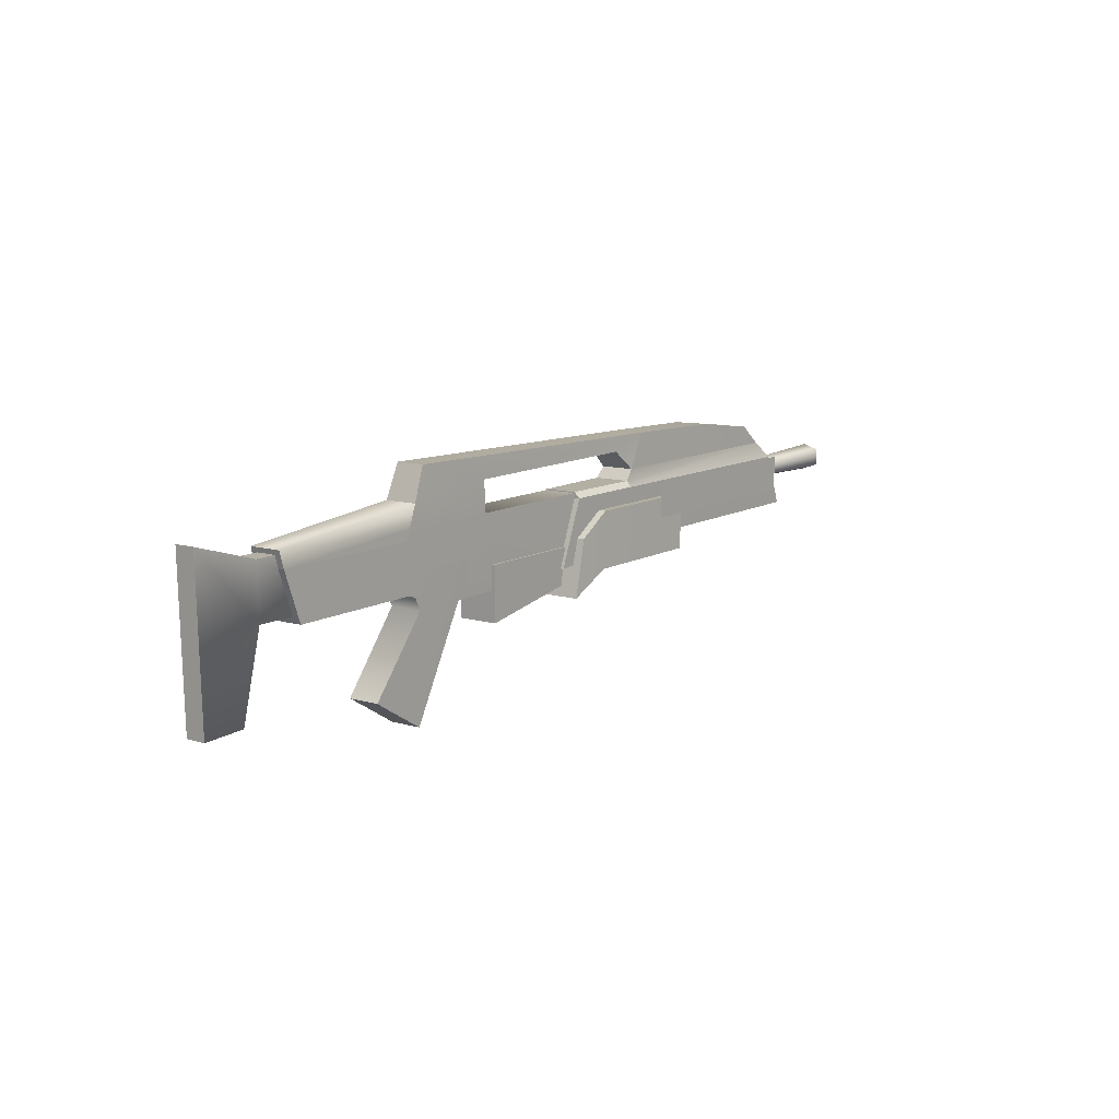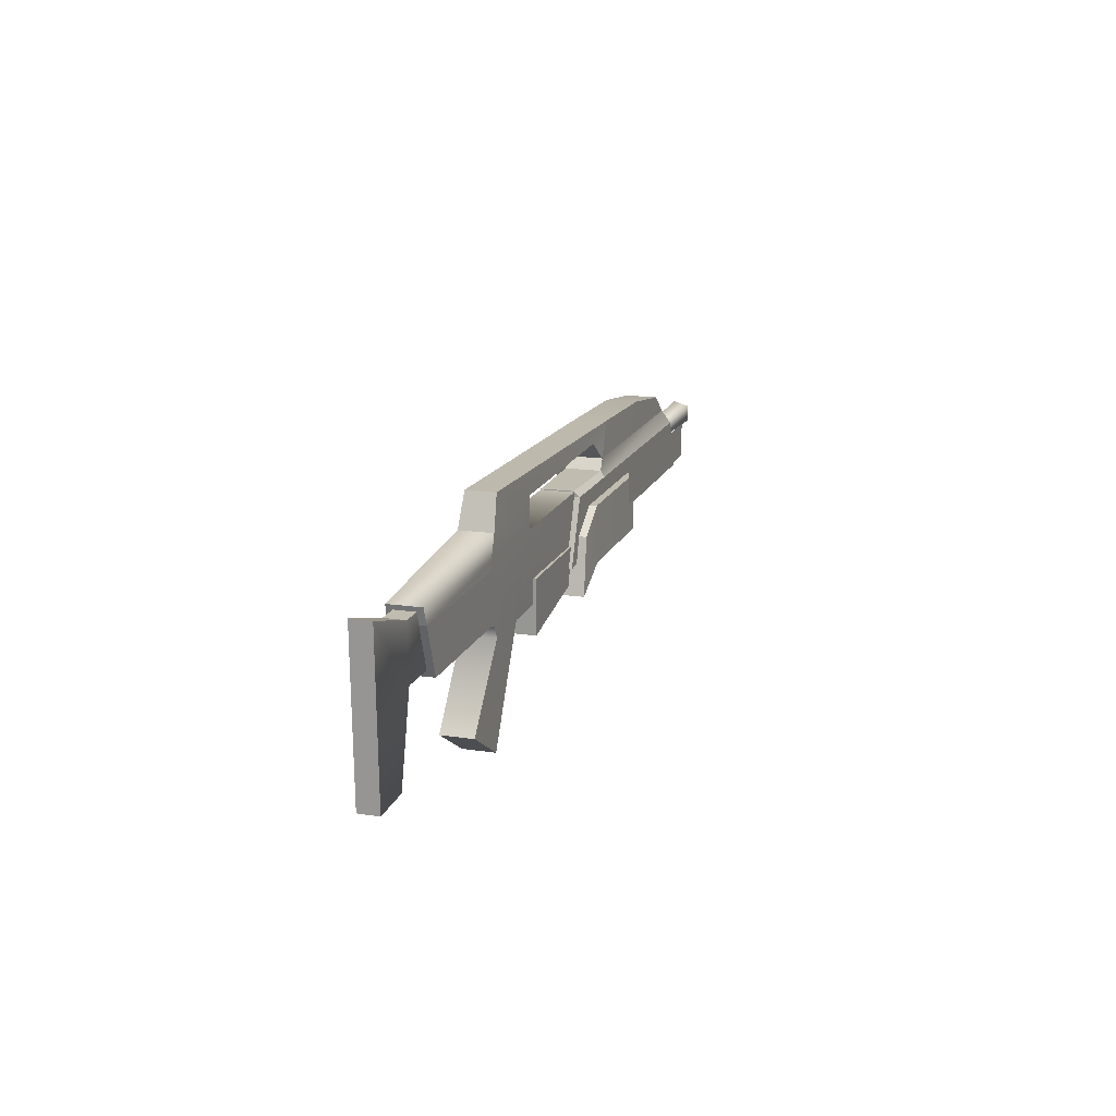
<metadata>
{"format":"obj","ext":"obj","renderer":"f3d","projection":"perspective","resolution":1024,"background":"white","views":[{"elev":10.5,"azim":-52.9,"up":"+Z"},{"elev":15.8,"azim":-72.5,"up":"+Z"}]}
</metadata>
<code>
v 32.51 0.3698 -1.327
v 32.5 -1.116 -0.8266
v 32.49 1.305 -0.06919
v 32.49 1.305 -0.06919
v 32.5 -1.116 -0.8266
v 32.47 0.3976 1.209
v 32.47 0.3976 1.209
v 32.5 -1.116 -0.8266
v 32.48 -1.099 0.741
v -35.78 1.581 -12.26
v -35.78 -1.333 -12.26
v -30.87 1.575 -15.23
v -35.78 -1.333 -12.26
v -30.87 -1.339 -15.23
v -30.87 1.575 -15.23
v -25.97 1.568 -5.61
v -30.69 1.575 -5.673
v -30.87 1.575 -15.23
v -30.69 1.575 -5.673
v -35.78 1.581 -12.26
v -30.87 1.575 -15.23
v 4.815 -2.726 -0.3612
v 4.822 2.54 -0.3611
v 4.076 -2.944 -5.432
v 4.822 2.54 -0.3611
v 4.083 2.761 -5.432
v 4.076 -2.944 -5.432
v -26 -1.455 -5.61
v -30.87 -1.339 -15.23
v -30.7 -1.449 -5.673
v -30.87 -1.339 -15.23
v -35.78 -1.333 -12.26
v -30.7 -1.449 -5.673
v -30.87 1.575 -15.23
v -30.87 -1.339 -15.23
v -25.97 1.568 -5.61
v -30.87 -1.339 -15.23
v -26 -1.455 -5.61
v -25.97 1.568 -5.61
v -26 -1.455 -5.61
v -24.9 -1.456 -5.595
v -25.97 1.568 -5.61
v -24.9 -1.456 -5.595
v -24.89 1.567 -5.595
v -25.97 1.568 -5.61
v 4.822 2.54 -0.3611
v -7.356 2.556 -0.5016
v 4.083 2.761 -5.432
v -7.356 2.556 -0.5016
v -7.854 2.776 -5.582
v 4.083 2.761 -5.432
v -7.854 2.776 -5.582
v -7.356 2.556 -0.5016
v -10.52 2.56 -2.557
v -11.91 2.782 -7.606
v -7.854 2.776 -5.582
v -10.52 2.56 -2.557
v -11.91 2.782 -7.606
v -10.52 2.56 -2.557
v -11.92 -2.924 -7.606
v -10.52 2.56 -2.557
v -10.52 -2.706 -2.557
v -11.92 -2.924 -7.606
v -11.92 -2.924 -7.606
v -7.861 -2.929 -5.582
v -11.91 2.782 -7.606
v -7.861 -2.929 -5.582
v -7.854 2.776 -5.582
v -11.91 2.782 -7.606
v -7.861 -2.929 -5.582
v 4.076 -2.944 -5.432
v -7.854 2.776 -5.582
v 4.076 -2.944 -5.432
v 4.083 2.761 -5.432
v -7.854 2.776 -5.582
v -7.356 2.556 -0.5016
v 4.822 2.54 -0.3611
v -7.362 -2.71 -0.5017
v 4.822 2.54 -0.3611
v 4.815 -2.726 -0.3612
v -7.362 -2.71 -0.5017
v -7.362 -2.71 -0.5017
v -10.52 -2.706 -2.557
v -7.356 2.556 -0.5016
v -10.52 -2.706 -2.557
v -10.52 2.56 -2.557
v -7.356 2.556 -0.5016
v -11.92 -2.924 -7.606
v -10.52 -2.706 -2.557
v -7.861 -2.929 -5.582
v -10.52 -2.706 -2.557
v -7.362 -2.71 -0.5017
v -7.861 -2.929 -5.582
v -7.861 -2.929 -5.582
v -7.362 -2.71 -0.5017
v 4.076 -2.944 -5.432
v -7.362 -2.71 -0.5017
v 4.815 -2.726 -0.3612
v 4.076 -2.944 -5.432
v -35.78 1.581 -12.26
v -30.69 1.575 -5.673
v -35.78 -1.333 -12.26
v -30.69 1.575 -5.673
v -30.7 -1.449 -5.673
v -35.78 -1.333 -12.26
v -30.7 -1.449 -5.673
v -30.69 1.575 -5.673
v -31.27 -1.448 -4.506
v -30.69 1.575 -5.673
v -31.27 1.591 -4.506
v -31.27 -1.448 -4.506
v -32.11 -1.485 -4.271
v -32.1 1.592 -4.271
v -44.09 -1.46 -4.467
v -32.1 1.592 -4.271
v -44.09 1.601 -4.467
v -44.09 -1.46 -4.467
v 21.23 -2.063 1.238
v -2.589 -2.031 0.9905
v 19.52 -1.59 2.78
v -2.589 -2.031 0.9905
v -2.555 -1.644 1.522
v 19.52 -1.59 2.78
v -2.555 -1.644 1.522
v -1.757 -1.563 2.496
v 19.52 -1.59 2.78
v -1.757 -1.563 2.496
v -2.555 -1.644 1.522
v -1.752 1.595 2.496
v -2.555 -1.644 1.522
v -2.551 1.677 1.522
v -1.752 1.595 2.496
v 21.23 -2.063 1.238
v 19.52 -1.59 2.78
v 21.24 1.835 1.238
v 19.52 -1.59 2.78
v 19.53 1.567 2.78
v 21.24 1.835 1.238
v 21.24 1.835 1.238
v 19.53 1.567 2.78
v -2.571 1.864 0.9886
v 19.53 1.567 2.78
v -2.551 1.677 1.522
v -2.571 1.864 0.9886
v 19.53 1.567 2.78
v -1.752 1.595 2.496
v -2.551 1.677 1.522
v -32.11 -1.485 -4.271
v -44.09 -1.46 -4.467
v -32.17 -1.446 0.1256
v -44.09 -1.46 -4.467
v -45.68 -1.458 -0.05683
v -32.17 -1.446 0.1256
v -32.17 -1.446 0.1256
v -45.68 -1.458 -0.05683
v -31.85 -1.447 1.002
v -45.68 -1.458 -0.05683
v -46.06 -1.38 1.405
v -31.85 -1.447 1.002
v -46.06 -1.38 1.405
v -31.14 -1.448 2.992
v -31.85 -1.447 1.002
v -45.67 1.603 -0.0568
v -44.09 1.601 -4.467
v -32.16 1.592 0.1256
v -44.09 1.601 -4.467
v -32.1 1.592 -4.271
v -32.16 1.592 0.1256
v -46.06 -1.38 1.405
v -45.68 -1.458 -0.05683
v -46.05 1.526 1.405
v -45.68 -1.458 -0.05683
v -45.67 1.603 -0.0568
v -46.05 1.526 1.405
v -45.67 1.603 -0.0568
v -45.68 -1.458 -0.05683
v -44.09 1.601 -4.467
v -45.68 -1.458 -0.05683
v -44.09 -1.46 -4.467
v -44.09 1.601 -4.467
v -46.06 -1.38 1.405
v -46.05 1.526 1.405
v -31.14 -1.448 2.992
v -46.05 1.526 1.405
v -31.14 1.558 2.991
v -31.14 -1.448 2.992
v -29.98 1.377 5.941
v -29.98 -1.272 5.941
v -31.14 1.558 2.991
v -29.98 -1.272 5.941
v -31.14 -1.448 2.992
v -31.14 1.558 2.991
v -31.85 1.592 1.008
v -31.14 1.558 2.991
v -46.05 1.526 1.405
v -46.05 1.526 1.405
v -45.67 1.603 -0.0568
v -31.85 1.592 1.008
v -45.67 1.603 -0.0568
v -32.16 1.592 0.1256
v -31.85 1.592 1.008
v -47.88 -0.8416 0.9627
v -53.81 -0.834 2.709
v -47.87 0.9927 0.9627
v -53.81 -0.834 2.709
v -53.8 1 2.709
v -47.87 0.9927 0.9627
v -49.53 -0.8394 -11.35
v -49.52 0.9949 -11.35
v -53.39 -0.8344 -11.53
v -3.819 1.323 4.255
v -3.822 -1.286 4.255
v -1.752 1.595 2.496
v -3.822 -1.286 4.255
v -1.757 -1.563 2.496
v -1.752 1.595 2.496
v 10.09 -1.471 5.468
v -0.1054 -1.438 5.636
v 10.09 1.472 5.468
v -0.1054 -1.438 5.636
v -0.1017 1.465 5.636
v 10.09 1.472 5.468
v 10.09 -1.471 5.468
v 10.09 1.472 5.468
v 17.41 -1.542 4.545
v 10.09 1.472 5.468
v 17.41 1.524 4.545
v 17.41 -1.542 4.545
v -20.59 1.577 -5.442
v -24.89 1.567 -5.595
v -20.59 -1.462 -5.442
v -24.89 1.567 -5.595
v -24.9 -1.456 -5.595
v -20.59 -1.462 -5.442
v -10.11 1.564 1.333
v -11.97 1.566 -3.442
v -10.15 -1.513 1.333
v -11.97 1.566 -3.442
v -11.97 -1.511 -3.442
v -10.15 -1.513 1.333
v -20.61 -1.5 -3.558
v -20.61 1.577 -3.558
v -20.59 -1.462 -5.442
v -20.61 1.577 -3.558
v -20.59 1.577 -5.442
v -20.59 -1.462 -5.442
v -11.97 -1.511 -3.442
v -11.97 1.566 -3.442
v -20.61 -1.5 -3.558
v -11.97 1.566 -3.442
v -20.61 1.577 -3.558
v -20.61 -1.5 -3.558
v -38.8 0.981 -3.811
v -47.68 0.9925 -3.93
v -38.8 -0.8533 -3.811
v -47.68 0.9925 -3.93
v -47.69 -0.8418 -3.93
v -38.8 -0.8533 -3.811
v -49.52 0.9949 -11.35
v -49.53 -0.8394 -11.35
v -47.68 0.9925 -3.93
v -49.53 -0.8394 -11.35
v -47.69 -0.8418 -3.93
v -47.68 0.9925 -3.93
v -47.88 -0.8416 0.9627
v -38.54 -0.8537 1.088
v -38.8 -0.8533 -3.811
v -47.69 -0.8418 -3.93
v -47.88 -0.8416 0.9627
v -38.8 -0.8533 -3.811
v -53.81 -0.834 2.709
v -47.88 -0.8416 0.9627
v -47.69 -0.8418 -3.93
v -53.39 -0.8344 -11.53
v -53.81 -0.834 2.709
v -47.69 -0.8418 -3.93
v -49.53 -0.8394 -11.35
v -53.39 -0.8344 -11.53
v -47.69 -0.8418 -3.93
v -38.53 0.9806 1.088
v -38.54 -0.8537 1.088
v -47.87 0.9927 0.9627
v -38.54 -0.8537 1.088
v -47.88 -0.8416 0.9627
v -47.87 0.9927 0.9627
v -38.53 0.9806 1.088
v -47.87 0.9927 0.9627
v -38.8 0.981 -3.811
v -47.87 0.9927 0.9627
v -47.68 0.9925 -3.93
v -38.8 0.981 -3.811
v -47.87 0.9927 0.9627
v -53.8 1 2.709
v -47.68 0.9925 -3.93
v -53.8 1 2.709
v -53.39 0.9999 -11.53
v -47.68 0.9925 -3.93
v -47.68 0.9925 -3.93
v -53.39 0.9999 -11.53
v -49.52 0.9949 -11.35
v -49.52 0.9949 -11.35
v -53.39 0.9999 -11.53
v -53.39 -0.8344 -11.53
v -53.8 1 2.709
v -53.81 -0.834 2.709
v -53.39 0.9999 -11.53
v -53.81 -0.834 2.709
v -53.39 -0.8344 -11.53
v -53.39 0.9999 -11.53
v -11.88 -1.711 -3.184
v -12.49 -1.711 -6.51
v -21.7 -1.765 -3.288
v -12.49 -1.711 -6.51
v -21.58 -1.699 -8.266
v -21.7 -1.765 -3.288
v -21.7 -1.765 -3.288
v -21.69 1.964 -3.288
v -11.88 -1.711 -3.184
v -21.69 1.964 -3.288
v -11.88 1.951 -3.184
v -11.88 -1.711 -3.184
v -11.88 -1.711 -3.184
v -11.88 1.951 -3.184
v -12.49 -1.711 -6.51
v -11.88 1.951 -3.184
v -12.49 1.952 -6.51
v -12.49 -1.711 -6.51
v -21.58 1.963 -8.266
v -21.58 -1.699 -8.266
v -12.49 1.952 -6.51
v -21.58 -1.699 -8.266
v -12.49 -1.711 -6.51
v -12.49 1.952 -6.51
v -21.58 1.963 -8.266
v -21.69 1.964 -3.288
v -21.58 -1.699 -8.266
v -21.69 1.964 -3.288
v -21.7 -1.765 -3.288
v -21.58 -1.699 -8.266
v -11.88 1.951 -3.184
v -21.69 1.964 -3.288
v -12.49 1.952 -6.51
v -21.69 1.964 -3.288
v -21.58 1.963 -8.266
v -12.49 1.952 -6.51
v -32.11 -1.485 -4.271
v -31.27 -1.448 -4.506
v -32.1 1.592 -4.271
v -31.27 -1.448 -4.506
v -31.27 1.591 -4.506
v -32.1 1.592 -4.271
v -3.819 1.323 4.255
v -1.752 1.595 2.496
v -0.1017 1.465 5.636
v -3.819 1.323 4.255
v -0.1017 1.465 5.636
v -22.57 1.545 3.93
v -0.1017 1.465 5.636
v -29.98 1.377 5.941
v -22.57 1.545 3.93
v -10.28 -2.02 0.9106
v -10.27 1.874 0.9079
v -10.29 -1.47 1.418
v -10.27 1.874 0.9079
v -10.29 1.524 1.418
v -10.29 -1.47 1.418
v -12.55 1.869 -4.985
v -10.27 1.874 0.9079
v -12.56 -2.01 -4.987
v -10.27 1.874 0.9079
v -10.28 -2.02 0.9106
v -12.56 -2.01 -4.987
v -12.56 -2.01 -4.987
v 2.303 -2.029 -3.797
v -12.55 1.869 -4.985
v 2.303 -2.029 -3.797
v 2.308 1.85 -3.797
v -12.55 1.869 -4.985
v 23.02 -2.056 -3.52
v 23.02 1.823 -3.52
v 2.303 -2.029 -3.797
v 23.02 1.823 -3.52
v 2.308 1.85 -3.797
v 2.303 -2.029 -3.797
v 10.09 -1.471 5.468
v 17.41 -1.542 4.545
v 19.52 -1.59 2.78
v 19.52 -1.59 2.78
v -1.757 -1.563 2.496
v 10.09 -1.471 5.468
v -1.757 -1.563 2.496
v -0.1054 -1.438 5.636
v 10.09 -1.471 5.468
v -2.555 -1.644 1.522
v -2.589 -2.031 0.9905
v -10.29 -1.47 1.418
v -2.589 -2.031 0.9905
v -10.28 -2.02 0.9106
v -10.29 -1.47 1.418
v 21.23 -2.063 1.238
v 23.02 -2.056 -3.52
v 2.303 -2.029 -3.797
v -2.589 -2.031 0.9905
v 21.23 -2.063 1.238
v 2.303 -2.029 -3.797
v 2.303 -2.029 -3.797
v -12.56 -2.01 -4.987
v -2.589 -2.031 0.9905
v -12.56 -2.01 -4.987
v -10.28 -2.02 0.9106
v -2.589 -2.031 0.9905
v -2.551 1.677 1.522
v -10.29 1.524 1.418
v -2.571 1.864 0.9886
v -10.29 1.524 1.418
v -10.27 1.874 0.9079
v -2.571 1.864 0.9886
v -10.27 1.874 0.9079
v -12.55 1.869 -4.985
v -2.571 1.864 0.9886
v -12.55 1.869 -4.985
v 2.308 1.85 -3.797
v -2.571 1.864 0.9886
v -2.555 -1.644 1.522
v -10.29 -1.47 1.418
v -2.551 1.677 1.522
v -10.29 -1.47 1.418
v -10.29 1.524 1.418
v -2.551 1.677 1.522
v 10.09 1.472 5.468
v -0.1017 1.465 5.636
v -1.752 1.595 2.496
v 10.09 1.472 5.468
v -1.752 1.595 2.496
v 19.53 1.567 2.78
v 19.53 1.567 2.78
v 17.41 1.524 4.545
v 10.09 1.472 5.468
v 19.53 1.567 2.78
v 19.52 -1.59 2.78
v 17.41 1.524 4.545
v 19.52 -1.59 2.78
v 17.41 -1.542 4.545
v 17.41 1.524 4.545
v -2.571 1.864 0.9886
v 2.308 1.85 -3.797
v 21.24 1.835 1.238
v 2.308 1.85 -3.797
v 23.02 1.823 -3.52
v 21.24 1.835 1.238
v 23.02 -2.056 -3.52
v 21.23 -2.063 1.238
v 23.02 1.823 -3.52
v 21.23 -2.063 1.238
v 21.24 1.835 1.238
v 23.02 1.823 -3.52
v -20.61 -1.5 -3.558
v -20.59 -1.462 -5.442
v -24.9 -1.456 -5.595
v -24.94 -1.494 -2.353
v -20.61 -1.5 -3.558
v -24.9 -1.456 -5.595
v -22.5 -1.491 1.133
v -20.61 -1.5 -3.558
v -24.94 -1.494 -2.353
v -11.97 -1.511 -3.442
v -20.61 -1.5 -3.558
v -22.5 -1.491 1.133
v -10.15 -1.513 1.333
v -11.97 -1.511 -3.442
v -22.5 -1.491 1.133
v -22.5 -1.491 1.133
v -24.94 -1.494 -2.353
v -31.85 -1.447 1.002
v -31.85 -1.447 1.002
v -24.94 -1.494 -2.353
v -32.17 -1.446 0.1256
v -24.94 -1.494 -2.353
v -29.27 -1.488 -2.416
v -32.17 -1.446 0.1256
v -32.17 -1.446 0.1256
v -29.27 -1.488 -2.416
v -32.11 -1.485 -4.271
v -29.27 -1.488 -2.416
v -31.27 -1.448 -4.506
v -32.11 -1.485 -4.271
v -22.58 -1.459 3.93
v -3.822 -1.286 4.255
v -22.57 1.545 3.93
v -3.822 -1.286 4.255
v -3.819 1.323 4.255
v -22.57 1.545 3.93
v -22.58 -1.459 3.93
v -22.57 1.545 3.93
v -22.5 -1.491 1.133
v -22.57 1.545 3.93
v -22.5 1.58 1.127
v -22.5 -1.491 1.133
v -31.85 -1.447 1.002
v -31.14 -1.448 2.992
v -22.5 -1.491 1.133
v -31.14 -1.448 2.992
v -22.58 -1.459 3.93
v -22.5 -1.491 1.133
v -31.14 -1.448 2.992
v -29.98 -1.272 5.941
v -22.58 -1.459 3.93
v -3.822 -1.286 4.255
v -0.1054 -1.438 5.636
v -1.757 -1.563 2.496
v -0.1054 -1.438 5.636
v -3.822 -1.286 4.255
v -22.58 -1.459 3.93
v -29.98 -1.272 5.941
v -0.1054 -1.438 5.636
v -22.58 -1.459 3.93
v -24.89 1.567 -5.595
v -20.59 1.577 -5.442
v -20.61 1.577 -3.558
v -24.94 1.583 -2.355
v -24.89 1.567 -5.595
v -20.61 1.577 -3.558
v -22.5 1.58 1.127
v -24.94 1.583 -2.355
v -20.61 1.577 -3.558
v -22.5 1.58 1.127
v -31.85 1.592 1.008
v -24.94 1.583 -2.355
v -31.85 1.592 1.008
v -32.16 1.592 0.1256
v -24.94 1.583 -2.355
v -24.94 1.583 -2.355
v -32.16 1.592 0.1256
v -29.27 1.589 -2.416
v -29.27 1.589 -2.416
v -32.16 1.592 0.1256
v -32.1 1.592 -4.271
v -31.27 1.591 -4.506
v -29.27 1.589 -2.416
v -32.1 1.592 -4.271
v -11.97 1.566 -3.442
v -22.5 1.58 1.127
v -20.61 1.577 -3.558
v -10.11 1.564 1.333
v -22.5 1.58 1.127
v -11.97 1.566 -3.442
v -31.85 1.592 1.008
v -22.5 1.58 1.127
v -31.14 1.558 2.991
v -22.5 1.58 1.127
v -22.57 1.545 3.93
v -31.14 1.558 2.991
v -29.98 1.377 5.941
v -31.14 1.558 2.991
v -22.57 1.545 3.93
v -10.11 1.564 1.333
v -10.15 -1.513 1.333
v -22.5 1.58 1.127
v -10.15 -1.513 1.333
v -22.5 -1.491 1.133
v -22.5 1.58 1.127
v 19.7 -3.648 1.527
v 19.74 -3.648 -1.745
v 0.01543 -3.623 1.264
v 19.74 -3.648 -1.745
v 0.05918 -3.623 -2.008
v 0.01543 -3.623 1.264
v 19.75 3.344 -1.745
v 19.7 3.344 1.527
v 0.06822 3.37 -2.008
v 19.7 3.344 1.527
v 0.02447 3.37 1.264
v 0.06822 3.37 -2.008
v 32.49 1.305 -0.06919
v -9.044 0.02533 -0.6099
v 32.51 0.3698 -1.327
v 32.51 0.3698 -1.327
v -9.044 0.02533 -0.6099
v 32.5 -1.116 -0.8266
v 32.5 -1.116 -0.8266
v -9.044 0.02533 -0.6099
v 32.48 -1.099 0.741
v 32.48 -1.099 0.741
v -9.044 0.02533 -0.6099
v 32.47 0.3976 1.209
v -9.044 0.02533 -0.6099
v 32.49 1.305 -0.06919
v 32.47 0.3976 1.209
v -29.27 -1.488 -2.416
v -30.7 -1.449 -5.673
v -31.27 -1.448 -4.506
v -0.1054 -1.438 5.636
v -29.98 -1.272 5.941
v -0.1017 1.465 5.636
v -29.98 -1.272 5.941
v -29.98 1.377 5.941
v -0.1017 1.465 5.636
v -30.7 -1.449 -5.673
v -29.27 -1.488 -2.416
v -26 -1.455 -5.61
v -29.27 -1.488 -2.416
v -24.94 -1.494 -2.353
v -26 -1.455 -5.61
v -24.94 -1.494 -2.353
v -24.9 -1.456 -5.595
v -26 -1.455 -5.61
v -25.97 1.568 -5.61
v -24.89 1.567 -5.595
v -24.94 1.583 -2.355
v -24.94 1.583 -2.355
v -29.27 1.589 -2.416
v -25.97 1.568 -5.61
v -29.27 1.589 -2.416
v -30.69 1.575 -5.673
v -25.97 1.568 -5.61
v -29.27 1.589 -2.416
v -31.27 1.591 -4.506
v -30.69 1.575 -5.673
g mtl_t6_wpn_ar_xm8_detail
f 3 2 1
f 6 5 4
f 9 8 7
f 12 11 10
f 15 14 13
f 18 17 16
f 21 20 19
f 24 23 22
f 27 26 25
f 30 29 28
f 33 32 31
f 36 35 34
f 39 38 37
f 42 41 40
f 45 44 43
f 48 47 46
f 51 50 49
f 54 53 52
f 57 56 55
f 60 59 58
f 63 62 61
f 66 65 64
f 69 68 67
f 72 71 70
f 75 74 73
f 78 77 76
f 81 80 79
f 84 83 82
f 87 86 85
f 90 89 88
f 93 92 91
f 96 95 94
f 99 98 97
f 102 101 100
f 105 104 103
f 108 107 106
f 111 110 109
f 114 113 112
f 117 116 115
f 120 119 118
f 123 122 121
f 126 125 124
f 129 128 127
f 132 131 130
f 135 134 133
f 138 137 136
f 141 140 139
f 144 143 142
f 147 146 145
f 150 149 148
f 153 152 151
f 156 155 154
f 159 158 157
f 162 161 160
f 165 164 163
f 168 167 166
f 171 170 169
f 174 173 172
f 177 176 175
f 180 179 178
f 183 182 181
f 186 185 184
f 189 188 187
f 192 191 190
f 195 194 193
f 198 197 196
f 201 200 199
g mtl_t6_wpn_ar_xm8_camo1
f 204 203 202
f 207 206 205
f 210 209 208
f 213 212 211
f 216 215 214
f 219 218 217
f 222 221 220
f 225 224 223
f 228 227 226
f 231 230 229
f 234 233 232
f 237 236 235
f 240 239 238
f 243 242 241
f 246 245 244
f 249 248 247
f 252 251 250
f 255 254 253
f 258 257 256
f 261 260 259
f 264 263 262
f 267 266 265
f 270 269 268
f 273 272 271
f 276 275 274
f 279 278 277
f 282 281 280
f 285 284 283
f 288 287 286
f 291 290 289
f 294 293 292
f 297 296 295
f 300 299 298
f 303 302 301
f 306 305 304
f 309 308 307
f 312 311 310
f 315 314 313
f 318 317 316
f 321 320 319
f 324 323 322
f 327 326 325
f 330 329 328
f 333 332 331
f 336 335 334
f 339 338 337
f 342 341 340
f 345 344 343
f 348 347 346
f 351 350 349
f 354 353 352
f 357 356 355
f 360 359 358
f 363 362 361
f 366 365 364
f 369 368 367
f 372 371 370
f 375 374 373
f 378 377 376
f 381 380 379
f 384 383 382
f 387 386 385
f 390 389 388
f 393 392 391
f 396 395 394
f 399 398 397
f 402 401 400
f 405 404 403
f 408 407 406
f 411 410 409
f 414 413 412
f 417 416 415
f 420 419 418
f 423 422 421
f 426 425 424
f 429 428 427
f 432 431 430
f 435 434 433
f 438 437 436
f 441 440 439
f 444 443 442
f 447 446 445
f 450 449 448
f 453 452 451
f 456 455 454
f 459 458 457
f 462 461 460
f 465 464 463
f 468 467 466
f 471 470 469
f 474 473 472
f 477 476 475
f 480 479 478
f 483 482 481
f 486 485 484
f 489 488 487
f 492 491 490
f 495 494 493
f 498 497 496
f 501 500 499
f 504 503 502
f 507 506 505
f 510 509 508
f 513 512 511
f 516 515 514
f 519 518 517
f 522 521 520
f 525 524 523
f 528 527 526
f 531 530 529
f 534 533 532
f 537 536 535
f 540 539 538
f 543 542 541
f 546 545 544
f 549 548 547
f 552 551 550
f 555 554 553
g mtl_t6_wpn_ar_xm8_camo2
f 558 557 556
f 561 560 559
f 564 563 562
f 567 566 565
f 570 569 568
f 573 572 571
g mtl_t6_wpn_ar_xm8_camo3
f 576 575 574
f 579 578 577
f 582 581 580
f 585 584 583
f 588 587 586
f 591 590 589
f 594 593 592
f 597 596 595
f 600 599 598
f 603 602 601
f 606 605 604
f 609 608 607
f 612 611 610
f 615 614 613
f 618 617 616

</code>
